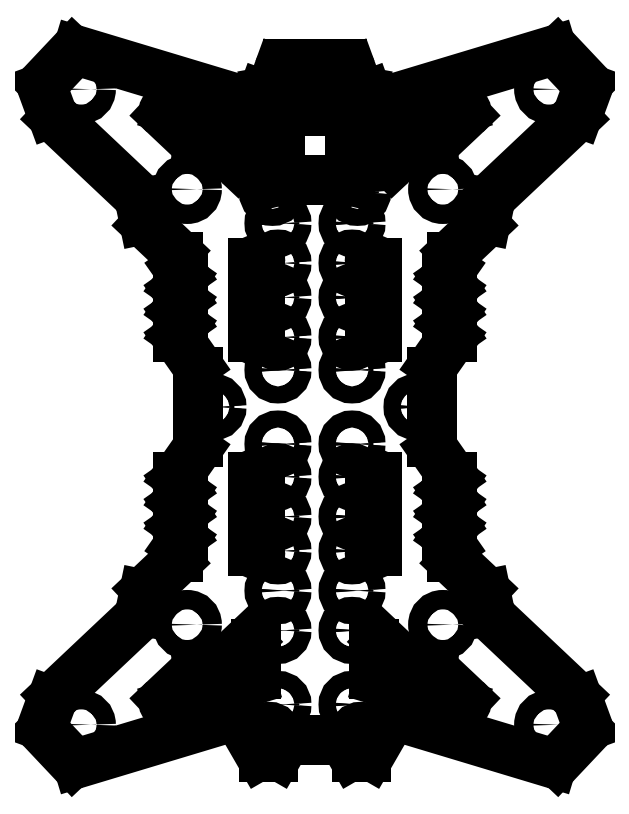
<metadata>
{"format":"dxf","ext":"dxf","renderer":"ezdxf+matplotlib","layout":"modelspace","background":"white","min_lineweight":24,"dpi":150}
</metadata>
<code>
0
SECTION
2
ENTITIES
0
CIRCLE
8
0
10
143.8
20
292
30
0
40
1.5
0
CIRCLE
8
0
10
257.6
20
37.85
30
0
40
4
0
CIRCLE
8
0
10
108.7
20
79.02
30
0
40
4
0
CIRCLE
8
0
10
65.03
20
299.5
30
0
40
4
0
CIRCLE
8
0
10
213.9
20
258.3
30
0
40
4
0
CIRCLE
8
0
10
178.8
20
292
30
0
40
1.5
0
CIRCLE
8
0
10
257.6
20
299.5
30
0
40
4
0
CIRCLE
8
0
10
108.7
20
258.3
30
0
40
4
0
CIRCLE
8
0
10
65.03
20
37.85
30
0
40
4
0
CIRCLE
8
0
10
213.9
20
79.02
30
0
40
4
0
CIRCLE
8
0
10
176.6
20
46.17
30
0
40
3.5
0
CIRCLE
8
0
10
146.1
20
197.4
30
0
40
3.5
0
CIRCLE
8
0
10
176.6
20
213.8
30
0
40
3.5
0
CIRCLE
8
0
10
146.1
20
213.8
30
0
40
3.5
0
CIRCLE
8
0
10
146.1
20
227.9
30
0
40
3.5
0
CIRCLE
8
0
10
176.6
20
197.4
30
0
40
3.5
0
CIRCLE
8
0
10
176.6
20
183.9
30
0
40
3.5
0
CIRCLE
8
0
10
146.1
20
183.9
30
0
40
3.5
0
CIRCLE
8
0
10
119.3
20
168.7
30
0
40
3.5
0
CIRCLE
8
0
10
143.8
20
257
30
0
40
3.5
0
CIRCLE
8
0
10
176.6
20
227.9
30
0
40
3.5
0
CIRCLE
8
0
10
176.6
20
244.3
30
0
40
3.5
0
CIRCLE
8
0
10
178.8
20
257
30
0
40
3.5
0
CIRCLE
8
0
10
146.1
20
244.3
30
0
40
3.5
0
CIRCLE
8
0
10
176.6
20
109.4
30
0
40
3.5
0
CIRCLE
8
0
10
176.6
20
93.04
30
0
40
3.5
0
CIRCLE
8
0
10
146.1
20
93.04
30
0
40
3.5
0
CIRCLE
8
0
10
146.1
20
76.67
30
0
40
3.5
0
CIRCLE
8
0
10
176.6
20
76.67
30
0
40
3.5
0
CIRCLE
8
0
10
146.1
20
46.17
30
0
40
3.5
0
CIRCLE
8
0
10
142.3
20
33.46
30
0
40
3.5
0
CIRCLE
8
0
10
180.3
20
33.46
30
0
40
3.5
0
CIRCLE
8
0
10
176.6
20
139.9
30
0
40
3.5
0
CIRCLE
8
0
10
203.3
20
168.7
30
0
40
3.5
0
CIRCLE
8
0
10
176.6
20
153.4
30
0
40
3.5
0
CIRCLE
8
0
10
146.1
20
153.4
30
0
40
3.5
0
CIRCLE
8
0
10
146.1
20
109.4
30
0
40
3.5
0
CIRCLE
8
0
10
176.6
20
123.5
30
0
40
3.5
0
CIRCLE
8
0
10
146.1
20
123.5
30
0
40
3.5
0
CIRCLE
8
0
10
146.1
20
139.9
30
0
40
3.5
0
CIRCLE
8
0
10
146.1
20
153.4
30
0
40
1.5
0
CIRCLE
8
0
10
146.1
20
183.9
30
0
40
1.5
0
CIRCLE
8
0
10
176.6
20
46.17
30
0
40
1.5
0
CIRCLE
8
0
10
146.1
20
197.4
30
0
40
1.5
0
CIRCLE
8
0
10
176.6
20
153.4
30
0
40
1.5
0
CIRCLE
8
0
10
142.3
20
33.46
30
0
40
1.5
0
CIRCLE
8
0
10
146.1
20
46.17
30
0
40
1.5
0
CIRCLE
8
0
10
176.6
20
197.4
30
0
40
1.5
0
CIRCLE
8
0
10
146.1
20
244.3
30
0
40
1.5
0
CIRCLE
8
0
10
176.6
20
109.4
30
0
40
1.5
0
CIRCLE
8
0
10
178.8
20
257
30
0
40
1.5
0
CIRCLE
8
0
10
176.6
20
213.8
30
0
40
1.5
0
CIRCLE
8
0
10
143.8
20
257
30
0
40
1.5
0
CIRCLE
8
0
10
146.1
20
213.8
30
0
40
1.5
0
CIRCLE
8
0
10
203.3
20
168.7
30
0
40
1.5
0
CIRCLE
8
0
10
146.1
20
139.9
30
0
40
1.5
0
CIRCLE
8
0
10
176.6
20
244.3
30
0
40
1.5
0
CIRCLE
8
0
10
176.6
20
139.9
30
0
40
1.5
0
CIRCLE
8
0
10
119.3
20
168.7
30
0
40
1.5
0
CIRCLE
8
0
10
146.1
20
109.4
30
0
40
1.5
0
CIRCLE
8
0
10
146.1
20
76.67
30
0
40
1.5
0
CIRCLE
8
0
10
176.6
20
76.67
30
0
40
1.5
0
CIRCLE
8
0
10
176.6
20
183.9
30
0
40
1.5
0
CIRCLE
8
0
10
180.3
20
33.46
30
0
40
1.5
0
CIRCLE
8
0
10
176.6
20
93.04
30
0
40
1.5
0
CIRCLE
8
0
10
146.1
20
93.04
30
0
40
1.5
0
CIRCLE
8
0
10
176.6
20
123.5
30
0
40
1.5
0
CIRCLE
8
0
10
146.1
20
123.5
30
0
40
1.5
0
CIRCLE
8
0
10
146.1
20
227.9
30
0
40
1.5
0
CIRCLE
8
0
10
176.6
20
227.9
30
0
40
1.5
0
LINE
8
0
10
213.5
20
279.9
30
0
11
223.2
21
289
31
0
0
LINE
8
0
10
221.7
20
291.6
30
0
11
187.4
21
281.2
31
0
0
LINE
8
0
10
186.5
20
279.3
30
0
11
189.9
21
269.8
31
0
0
LINE
8
0
10
193.2
20
269
30
0
11
200.4
21
275.8
31
0
0
LINE
8
0
10
202.6
20
276.9
30
0
11
209.2
21
277.8
31
0
0
LINE
8
0
10
132.7
20
269.8
30
0
11
136.2
21
279.3
31
0
0
LINE
8
0
10
135.2
20
281.2
30
0
11
100.9
21
291.6
31
0
0
LINE
8
0
10
99.42
20
289
30
0
11
109.1
21
279.9
31
0
0
LINE
8
0
10
113.4
20
277.8
30
0
11
120
21
276.9
31
0
0
LINE
8
0
10
122.2
20
275.8
30
0
11
129.4
21
269
31
0
0
LINE
8
0
10
185.6
20
70.91
30
0
11
185.6
21
58.89
31
0
0
LINE
8
0
10
187.7
20
56.02
30
0
11
221.7
21
45.77
31
0
0
LINE
8
0
10
223.2
20
48.29
30
0
11
213.5
21
57.41
31
0
0
LINE
8
0
10
209.2
20
59.51
30
0
11
202.6
21
60.48
31
0
0
LINE
8
0
10
200.4
20
61.52
30
0
11
188.9
21
72.37
31
0
0
LINE
8
0
10
120
20
60.48
30
0
11
113.4
21
59.51
31
0
0
LINE
8
0
10
109.1
20
57.41
30
0
11
99.42
21
48.29
31
0
0
LINE
8
0
10
100.9
20
45.77
30
0
11
134.9
21
56.02
31
0
0
LINE
8
0
10
137.1
20
58.89
30
0
11
137.1
21
70.91
31
0
0
LINE
8
0
10
133.7
20
72.37
30
0
11
122.2
21
61.52
31
0
0
LINE
8
0
10
175.6
20
264.1
30
0
11
175.6
21
288.6
31
0
0
LINE
8
0
10
173.6
20
290.6
30
0
11
149.1
21
290.6
31
0
0
LINE
8
0
10
147.1
20
288.6
30
0
11
147.1
21
264.1
31
0
0
LINE
8
0
10
149.1
20
262.1
30
0
11
173.6
21
262.1
31
0
0
LINE
8
0
10
273.1
20
302
30
0
11
261
21
314.8
31
0
0
LINE
8
0
10
269.8
20
289.9
30
0
11
273.5
21
300
31
0
0
LINE
8
0
10
235.5
20
256.6
30
0
11
268.3
21
287.6
31
0
0
LINE
8
0
10
231.8
20
245.9
30
0
11
233.1
21
252.4
31
0
0
LINE
8
0
10
218.8
20
232.6
30
0
11
230.6
21
243.8
31
0
0
LINE
8
0
10
217.8
20
227.2
30
0
11
217.8
21
230.4
31
0
0
LINE
8
0
10
216
20
223.7
30
0
11
217.3
21
225.5
31
0
0
LINE
8
0
10
215.8
20
221.7
30
0
11
215.8
21
223.1
31
0
0
LINE
8
0
10
215.8
20
133.7
30
0
11
215.8
21
135
31
0
0
LINE
8
0
10
217.6
20
130.7
30
0
11
216
21
133.1
31
0
0
LINE
8
0
10
217.8
20
128.8
30
0
11
217.8
21
130.2
31
0
0
LINE
8
0
10
216
20
125.9
30
0
11
217.6
21
128.2
31
0
0
LINE
8
0
10
215.8
20
123.9
30
0
11
215.8
21
125.3
31
0
0
LINE
8
0
10
217.6
20
121
30
0
11
216
21
123.4
31
0
0
LINE
8
0
10
217.8
20
119.1
30
0
11
217.8
21
120.5
31
0
0
LINE
8
0
10
216
20
116.2
30
0
11
217.6
21
118.5
31
0
0
LINE
8
0
10
215.8
20
114.2
30
0
11
215.8
21
115.6
31
0
0
LINE
8
0
10
217.3
20
111.8
30
0
11
216
21
113.7
31
0
0
LINE
8
0
10
217.8
20
106.9
30
0
11
217.8
21
110.1
31
0
0
LINE
8
0
10
230.6
20
93.53
30
0
11
218.8
21
104.7
31
0
0
LINE
8
0
10
233.1
20
84.89
30
0
11
231.8
21
91.43
31
0
0
LINE
8
0
10
268.3
20
49.77
30
0
11
235.5
21
80.69
31
0
0
LINE
8
0
10
273.5
20
37.36
30
0
11
269.8
21
47.47
31
0
0
LINE
8
0
10
261
20
22.55
30
0
11
273.1
21
35.3
31
0
0
LINE
8
0
10
195.6
20
41.09
30
0
11
259
21
22.01
31
0
0
LINE
8
0
10
183.9
20
25.46
30
0
11
192.2
21
39.72
31
0
0
LINE
8
0
10
178.4
20
24.46
30
0
11
182.2
21
24.46
31
0
0
LINE
8
0
10
173.8
20
30.46
30
0
11
176.7
21
25.46
31
0
0
LINE
8
0
10
150.6
20
31.46
30
0
11
172.1
21
31.46
31
0
0
LINE
8
0
10
145.9
20
25.46
30
0
11
148.8
21
30.46
31
0
0
LINE
8
0
10
140.4
20
24.46
30
0
11
144.2
21
24.46
31
0
0
LINE
8
0
10
130.4
20
39.72
30
0
11
138.7
21
25.46
31
0
0
LINE
8
0
10
63.62
20
22.01
30
0
11
127
21
41.09
31
0
0
LINE
8
0
10
49.56
20
35.3
30
0
11
61.59
21
22.55
31
0
0
LINE
8
0
10
52.84
20
47.47
30
0
11
49.14
21
37.36
31
0
0
LINE
8
0
10
87.13
20
80.69
30
0
11
54.35
21
49.77
31
0
0
LINE
8
0
10
90.83
20
91.43
30
0
11
89.48
21
84.89
31
0
0
LINE
8
0
10
103.9
20
104.7
30
0
11
92
21
93.53
31
0
0
LINE
8
0
10
104.8
20
110.1
30
0
11
104.8
21
106.9
31
0
0
LINE
8
0
10
106.6
20
113.7
30
0
11
105.4
21
111.8
31
0
0
LINE
8
0
10
106.8
20
115.6
30
0
11
106.8
21
114.2
31
0
0
LINE
8
0
10
105
20
118.5
30
0
11
106.6
21
116.2
31
0
0
LINE
8
0
10
104.8
20
120.5
30
0
11
104.8
21
119.1
31
0
0
LINE
8
0
10
106.6
20
123.4
30
0
11
105
21
121
31
0
0
LINE
8
0
10
106.8
20
125.3
30
0
11
106.8
21
123.9
31
0
0
LINE
8
0
10
105
20
128.2
30
0
11
106.6
21
125.9
31
0
0
LINE
8
0
10
104.8
20
130.2
30
0
11
104.8
21
128.8
31
0
0
LINE
8
0
10
106.6
20
133.1
30
0
11
105
21
130.7
31
0
0
LINE
8
0
10
106.8
20
135
30
0
11
106.8
21
133.7
31
0
0
LINE
8
0
10
105
20
137.9
30
0
11
106.6
21
135.6
31
0
0
LINE
8
0
10
104.8
20
139.9
30
0
11
104.8
21
138.5
31
0
0
LINE
8
0
10
112.2
20
150.8
30
0
11
105
21
140.5
31
0
0
LINE
8
0
10
113.3
20
183.1
30
0
11
113.3
21
154.2
31
0
0
LINE
8
0
10
105
20
196.9
30
0
11
112.2
21
186.5
31
0
0
LINE
8
0
10
104.8
20
198.8
30
0
11
104.8
21
197.4
31
0
0
LINE
8
0
10
106.6
20
201.7
30
0
11
105
21
199.4
31
0
0
LINE
8
0
10
106.8
20
203.7
30
0
11
106.8
21
202.3
31
0
0
LINE
8
0
10
105
20
206.6
30
0
11
106.6
21
204.2
31
0
0
LINE
8
0
10
104.8
20
208.5
30
0
11
104.8
21
207.2
31
0
0
LINE
8
0
10
106.6
20
211.4
30
0
11
105
21
209.1
31
0
0
LINE
8
0
10
106.8
20
213.4
30
0
11
106.8
21
212
31
0
0
LINE
8
0
10
105
20
216.3
30
0
11
106.6
21
214
31
0
0
LINE
8
0
10
104.8
20
218.2
30
0
11
104.8
21
216.9
31
0
0
LINE
8
0
10
106.6
20
221.2
30
0
11
105
21
218.8
31
0
0
LINE
8
0
10
106.8
20
223.1
30
0
11
106.8
21
221.7
31
0
0
LINE
8
0
10
105.4
20
225.5
30
0
11
106.6
21
223.7
31
0
0
LINE
8
0
10
104.8
20
230.4
30
0
11
104.8
21
227.2
31
0
0
LINE
8
0
10
92
20
243.8
30
0
11
103.9
21
232.6
31
0
0
LINE
8
0
10
89.48
20
252.4
30
0
11
90.83
21
245.9
31
0
0
LINE
8
0
10
54.35
20
287.6
30
0
11
87.13
21
256.6
31
0
0
LINE
8
0
10
49.14
20
300
30
0
11
52.84
21
289.9
31
0
0
LINE
8
0
10
61.59
20
314.8
30
0
11
49.56
21
302
31
0
0
LINE
8
0
10
136.8
20
293.3
30
0
11
63.62
21
315.3
31
0
0
LINE
8
0
10
139.7
20
297.2
30
0
11
138.7
21
294.2
31
0
0
LINE
8
0
10
142.1
20
298.6
30
0
11
141.3
21
298.4
31
0
0
LINE
8
0
10
146.3
20
307.2
30
0
11
143.6
21
299.9
31
0
0
LINE
8
0
10
172.5
20
309.9
30
0
11
150.1
21
309.9
31
0
0
LINE
8
0
10
179
20
299.9
30
0
11
176.3
21
307.2
31
0
0
LINE
8
0
10
181.4
20
298.4
30
0
11
180.5
21
298.6
31
0
0
LINE
8
0
10
184
20
294.2
30
0
11
182.9
21
297.2
31
0
0
LINE
8
0
10
259
20
315.3
30
0
11
185.8
21
293.3
31
0
0
LINE
8
0
10
183.8
20
227.9
30
0
11
183.8
21
197.4
31
0
0
LINE
8
0
10
186.8
20
197.4
30
0
11
186.8
21
227.9
31
0
0
LINE
8
0
10
138.8
20
109.4
30
0
11
138.8
21
139.9
31
0
0
LINE
8
0
10
135.8
20
139.9
30
0
11
135.8
21
109.4
31
0
0
LINE
8
0
10
186.8
20
109.4
30
0
11
186.8
21
139.9
31
0
0
LINE
8
0
10
183.8
20
139.9
30
0
11
183.8
21
109.4
31
0
0
LINE
8
0
10
135.8
20
227.9
30
0
11
135.8
21
197.4
31
0
0
LINE
8
0
10
138.8
20
197.4
30
0
11
138.8
21
227.9
31
0
0
LINE
8
0
10
217.6
20
218.8
30
0
11
216
21
221.2
31
0
0
LINE
8
0
10
217.8
20
216.9
30
0
11
217.8
21
218.2
31
0
0
LINE
8
0
10
216
20
214
30
0
11
217.6
21
216.3
31
0
0
LINE
8
0
10
215.8
20
212
30
0
11
215.8
21
213.4
31
0
0
LINE
8
0
10
217.6
20
209.1
30
0
11
216
21
211.4
31
0
0
LINE
8
0
10
217.8
20
207.2
30
0
11
217.8
21
208.5
31
0
0
LINE
8
0
10
216
20
204.2
30
0
11
217.6
21
206.6
31
0
0
LINE
8
0
10
215.8
20
202.3
30
0
11
215.8
21
203.7
31
0
0
LINE
8
0
10
217.6
20
199.4
30
0
11
216
21
201.7
31
0
0
LINE
8
0
10
217.8
20
197.4
30
0
11
217.8
21
198.8
31
0
0
LINE
8
0
10
210.4
20
186.5
30
0
11
217.6
21
196.9
31
0
0
LINE
8
0
10
209.3
20
154.2
30
0
11
209.3
21
183.1
31
0
0
LINE
8
0
10
217.6
20
140.5
30
0
11
210.4
21
150.8
31
0
0
LINE
8
0
10
217.8
20
138.5
30
0
11
217.8
21
139.9
31
0
0
LINE
8
0
10
216
20
135.6
30
0
11
217.6
21
137.9
31
0
0
ARC
8
0
10
208
20
285.7
30
0
40
8
50
278.3
51
313.3
0
ARC
8
0
10
222.2
20
290.1
30
0
40
1.5
50
313.3
51
106.8
0
ARC
8
0
10
187.9
20
279.8
30
0
40
1.5
50
106.8
51
200
0
ARC
8
0
10
191.8
20
270.4
30
0
40
2
50
200
51
313.3
0
ARC
8
0
10
203.2
20
272.9
30
0
40
4
50
98.33
51
133.3
0
ARC
8
0
10
130.8
20
270.4
30
0
40
2
50
226.7
51
340
0
ARC
8
0
10
134.7
20
279.8
30
0
40
1.5
50
340
51
73.24
0
ARC
8
0
10
100.5
20
290.1
30
0
40
1.5
50
73.24
51
226.7
0
ARC
8
0
10
114.6
20
285.7
30
0
40
8
50
226.7
51
261.7
0
ARC
8
0
10
119.4
20
272.9
30
0
40
4
50
46.67
51
81.67
0
ARC
8
0
10
187.6
20
70.91
30
0
40
2
50
46.67
51
180
0
ARC
8
0
10
188.6
20
58.89
30
0
40
3
50
180
51
253.2
0
ARC
8
0
10
222.2
20
47.2
30
0
40
1.5
50
253.2
51
46.67
0
ARC
8
0
10
208
20
51.59
30
0
40
8
50
46.67
51
81.67
0
ARC
8
0
10
203.2
20
64.43
30
0
40
4
50
226.7
51
261.7
0
ARC
8
0
10
119.4
20
64.43
30
0
40
4
50
278.3
51
313.3
0
ARC
8
0
10
114.6
20
51.59
30
0
40
8
50
98.33
51
133.3
0
ARC
8
0
10
100.5
20
47.2
30
0
40
1.5
50
133.3
51
286.8
0
ARC
8
0
10
134.1
20
58.89
30
0
40
3
50
286.8
51
360
0
ARC
8
0
10
135.1
20
70.91
30
0
40
2
50
360
51
133.3
0
ARC
8
0
10
173.6
20
264.1
30
0
40
2
50
270
51
0.0001161
0
ARC
8
0
10
173.6
20
288.6
30
0
40
2
50
9.733e-05
51
90
0
ARC
8
0
10
149.1
20
288.6
30
0
40
2
50
90
51
180
0
ARC
8
0
10
149.1
20
264.1
30
0
40
2
50
180
51
270
0
ARC
8
0
10
271.6
20
300.7
30
0
40
2
50
339.9
51
43.33
0
ARC
8
0
10
264.2
20
291.9
30
0
40
6
50
313.3
51
339.9
0
ARC
8
0
10
241
20
250.8
30
0
40
8
50
133.3
51
168.3
0
ARC
8
0
10
227.9
20
246.7
30
0
40
4
50
313.3
51
348.3
0
ARC
8
0
10
220.8
20
230.4
30
0
40
3
50
133.3
51
180
0
ARC
8
0
10
214.8
20
227.2
30
0
40
3
50
325
51
360
0
ARC
8
0
10
216.8
20
223.1
30
0
40
1
50
145
51
180
0
ARC
8
0
10
216.8
20
135
30
0
40
1
50
145
51
180
0
ARC
8
0
10
216.8
20
133.7
30
0
40
1
50
180
51
215
0
ARC
8
0
10
216.8
20
130.2
30
0
40
1
50
5.28e-05
51
35
0
ARC
8
0
10
216.8
20
128.8
30
0
40
1
50
325
51
360
0
ARC
8
0
10
216.8
20
125.3
30
0
40
1
50
145
51
180
0
ARC
8
0
10
216.8
20
123.9
30
0
40
1
50
180
51
215
0
ARC
8
0
10
216.8
20
120.5
30
0
40
1
50
5.28e-05
51
35
0
ARC
8
0
10
216.8
20
119.1
30
0
40
1
50
325
51
360
0
ARC
8
0
10
216.8
20
115.6
30
0
40
1
50
145
51
180
0
ARC
8
0
10
216.8
20
114.2
30
0
40
1
50
180
51
215
0
ARC
8
0
10
214.8
20
110.1
30
0
40
3
50
5.279e-05
51
35
0
ARC
8
0
10
220.8
20
106.9
30
0
40
3
50
180
51
226.7
0
ARC
8
0
10
227.9
20
90.62
30
0
40
4
50
11.67
51
46.67
0
ARC
8
0
10
241
20
86.51
30
0
40
8
50
191.7
51
226.7
0
ARC
8
0
10
264.2
20
45.41
30
0
40
6
50
20.11
51
46.67
0
ARC
8
0
10
271.6
20
36.67
30
0
40
2
50
316.7
51
20.11
0
ARC
8
0
10
259.6
20
23.92
30
0
40
2
50
253.2
51
316.7
0
ARC
8
0
10
194.8
20
38.22
30
0
40
3
50
73.24
51
150
0
ARC
8
0
10
182.2
20
26.46
30
0
40
2
50
270
51
330
0
ARC
8
0
10
178.4
20
26.46
30
0
40
2
50
210
51
270
0
ARC
8
0
10
172.1
20
29.46
30
0
40
2
50
30
51
90
0
ARC
8
0
10
150.6
20
29.46
30
0
40
2
50
90
51
150
0
ARC
8
0
10
144.2
20
26.46
30
0
40
2
50
270
51
330
0
ARC
8
0
10
140.4
20
26.46
30
0
40
2
50
210
51
270
0
ARC
8
0
10
127.8
20
38.22
30
0
40
3
50
30
51
106.8
0
ARC
8
0
10
63.04
20
23.92
30
0
40
2
50
223.3
51
286.8
0
ARC
8
0
10
51.01
20
36.67
30
0
40
2
50
159.9
51
223.3
0
ARC
8
0
10
58.47
20
45.41
30
0
40
6
50
133.3
51
159.9
0
ARC
8
0
10
81.64
20
86.51
30
0
40
8
50
313.3
51
348.3
0
ARC
8
0
10
94.75
20
90.62
30
0
40
4
50
133.3
51
168.3
0
ARC
8
0
10
101.8
20
106.9
30
0
40
3
50
313.3
51
360
0
ARC
8
0
10
107.8
20
110.1
30
0
40
3
50
145
51
180
0
ARC
8
0
10
105.8
20
114.2
30
0
40
1
50
325
51
360
0
ARC
8
0
10
105.8
20
115.6
30
0
40
1
50
5.278e-05
51
35
0
ARC
8
0
10
105.8
20
119.1
30
0
40
1
50
180
51
215
0
ARC
8
0
10
105.8
20
120.5
30
0
40
1
50
145
51
180
0
ARC
8
0
10
105.8
20
123.9
30
0
40
1
50
325
51
360
0
ARC
8
0
10
105.8
20
125.3
30
0
40
1
50
5.278e-05
51
35
0
ARC
8
0
10
105.8
20
128.8
30
0
40
1
50
180
51
215
0
ARC
8
0
10
105.8
20
130.2
30
0
40
1
50
145
51
180
0
ARC
8
0
10
105.8
20
133.7
30
0
40
1
50
325
51
0.0001607
0
ARC
8
0
10
105.8
20
135
30
0
40
1
50
5.278e-05
51
35
0
ARC
8
0
10
105.8
20
138.5
30
0
40
1
50
180
51
215
0
ARC
8
0
10
105.8
20
139.9
30
0
40
1
50
145
51
180
0
ARC
8
0
10
107.3
20
154.2
30
0
40
6
50
325
51
5.743e-07
0
ARC
8
0
10
107.3
20
183.1
30
0
40
6
50
360
51
35
0
ARC
8
0
10
105.8
20
197.4
30
0
40
1
50
180
51
215
0
ARC
8
0
10
105.8
20
198.8
30
0
40
1
50
145
51
180
0
ARC
8
0
10
105.8
20
202.3
30
0
40
1
50
325
51
360
0
ARC
8
0
10
105.8
20
203.7
30
0
40
1
50
360
51
35
0
ARC
8
0
10
105.8
20
207.2
30
0
40
1
50
180
51
215
0
ARC
8
0
10
105.8
20
208.5
30
0
40
1
50
145
51
180
0
ARC
8
0
10
105.8
20
212
30
0
40
1
50
325
51
360
0
ARC
8
0
10
105.8
20
213.4
30
0
40
1
50
5.278e-05
51
35
0
ARC
8
0
10
105.8
20
216.9
30
0
40
1
50
180
51
215
0
ARC
8
0
10
105.8
20
218.2
30
0
40
1
50
145
51
180
0
ARC
8
0
10
105.8
20
221.7
30
0
40
1
50
325
51
360
0
ARC
8
0
10
105.8
20
223.1
30
0
40
1
50
5.278e-05
51
35
0
ARC
8
0
10
107.8
20
227.2
30
0
40
3
50
180
51
215
0
ARC
8
0
10
101.8
20
230.4
30
0
40
3
50
8.287e-05
51
46.67
0
ARC
8
0
10
94.75
20
246.7
30
0
40
4
50
191.7
51
226.7
0
ARC
8
0
10
81.64
20
250.8
30
0
40
8
50
11.67
51
46.67
0
ARC
8
0
10
58.47
20
291.9
30
0
40
6
50
200.1
51
226.7
0
ARC
8
0
10
51.01
20
300.7
30
0
40
2
50
136.7
51
200.1
0
ARC
8
0
10
63.04
20
313.4
30
0
40
2
50
73.24
51
136.7
0
ARC
8
0
10
137.2
20
294.7
30
0
40
1.5
50
253.2
51
340
0
ARC
8
0
10
141.6
20
296.5
30
0
40
2
50
100
51
160
0
ARC
8
0
10
141.8
20
300.6
30
0
40
2
50
280
51
340
0
ARC
8
0
10
150.1
20
305.9
30
0
40
4
50
90
51
160
0
ARC
8
0
10
172.5
20
305.9
30
0
40
4
50
20
51
90
0
ARC
8
0
10
180.9
20
300.6
30
0
40
2
50
200
51
260
0
ARC
8
0
10
181
20
296.5
30
0
40
2
50
20
51
80
0
ARC
8
0
10
185.4
20
294.7
30
0
40
1.5
50
200
51
286.8
0
ARC
8
0
10
259.6
20
313.4
30
0
40
2
50
43.33
51
106.8
0
ARC
8
0
10
185.3
20
227.9
30
0
40
1.5
50
0
51
180
0
ARC
8
0
10
185.3
20
197.4
30
0
40
1.5
50
180
51
0
0
ARC
8
0
10
137.3
20
109.4
30
0
40
1.5
50
180
51
0
0
ARC
8
0
10
137.3
20
139.9
30
0
40
1.5
50
0
51
180
0
ARC
8
0
10
185.3
20
109.4
30
0
40
1.5
50
180
51
0
0
ARC
8
0
10
185.3
20
139.9
30
0
40
1.5
50
0
51
180
0
ARC
8
0
10
137.3
20
227.9
30
0
40
1.5
50
0
51
180
0
ARC
8
0
10
137.3
20
197.4
30
0
40
1.5
50
180
51
0
0
ARC
8
0
10
216.8
20
221.7
30
0
40
1
50
180
51
215
0
ARC
8
0
10
216.8
20
218.2
30
0
40
1
50
5.279e-05
51
35
0
ARC
8
0
10
216.8
20
216.9
30
0
40
1
50
325
51
360
0
ARC
8
0
10
216.8
20
213.4
30
0
40
1
50
145
51
180
0
ARC
8
0
10
216.8
20
212
30
0
40
1
50
180
51
215
0
ARC
8
0
10
216.8
20
208.5
30
0
40
1
50
5.279e-05
51
35
0
ARC
8
0
10
216.8
20
207.2
30
0
40
1
50
325
51
360
0
ARC
8
0
10
216.8
20
203.7
30
0
40
1
50
145
51
180
0
ARC
8
0
10
216.8
20
202.3
30
0
40
1
50
180
51
215
0
ARC
8
0
10
216.8
20
198.8
30
0
40
1
50
5.279e-05
51
35
0
ARC
8
0
10
216.8
20
197.4
30
0
40
1
50
325
51
5.393e-05
0
ARC
8
0
10
215.3
20
183.1
30
0
40
6
50
145
51
180
0
ARC
8
0
10
215.3
20
154.2
30
0
40
6
50
180
51
215
0
ARC
8
0
10
216.8
20
139.9
30
0
40
1
50
360
51
35
0
ARC
8
0
10
216.8
20
138.5
30
0
40
1
50
325
51
360
0
ENDSEC
0
EOF

</code>
